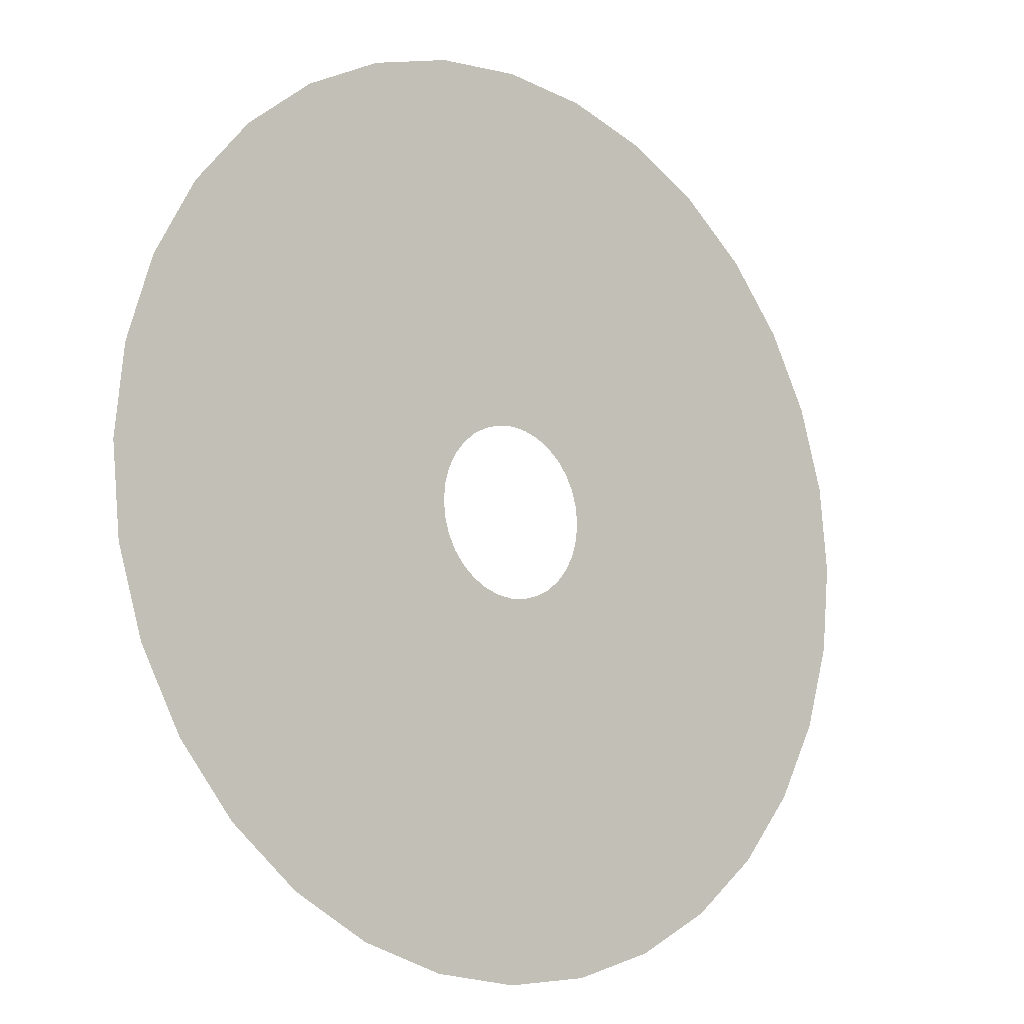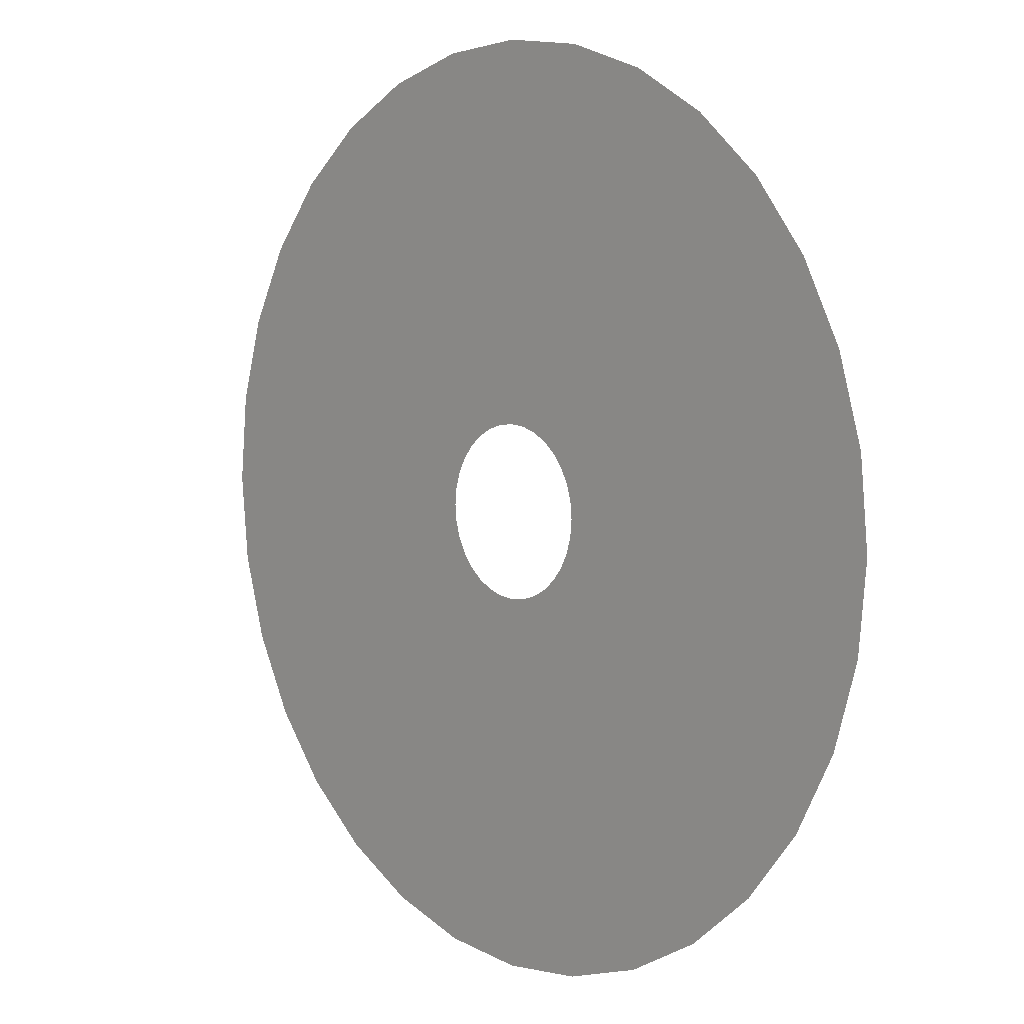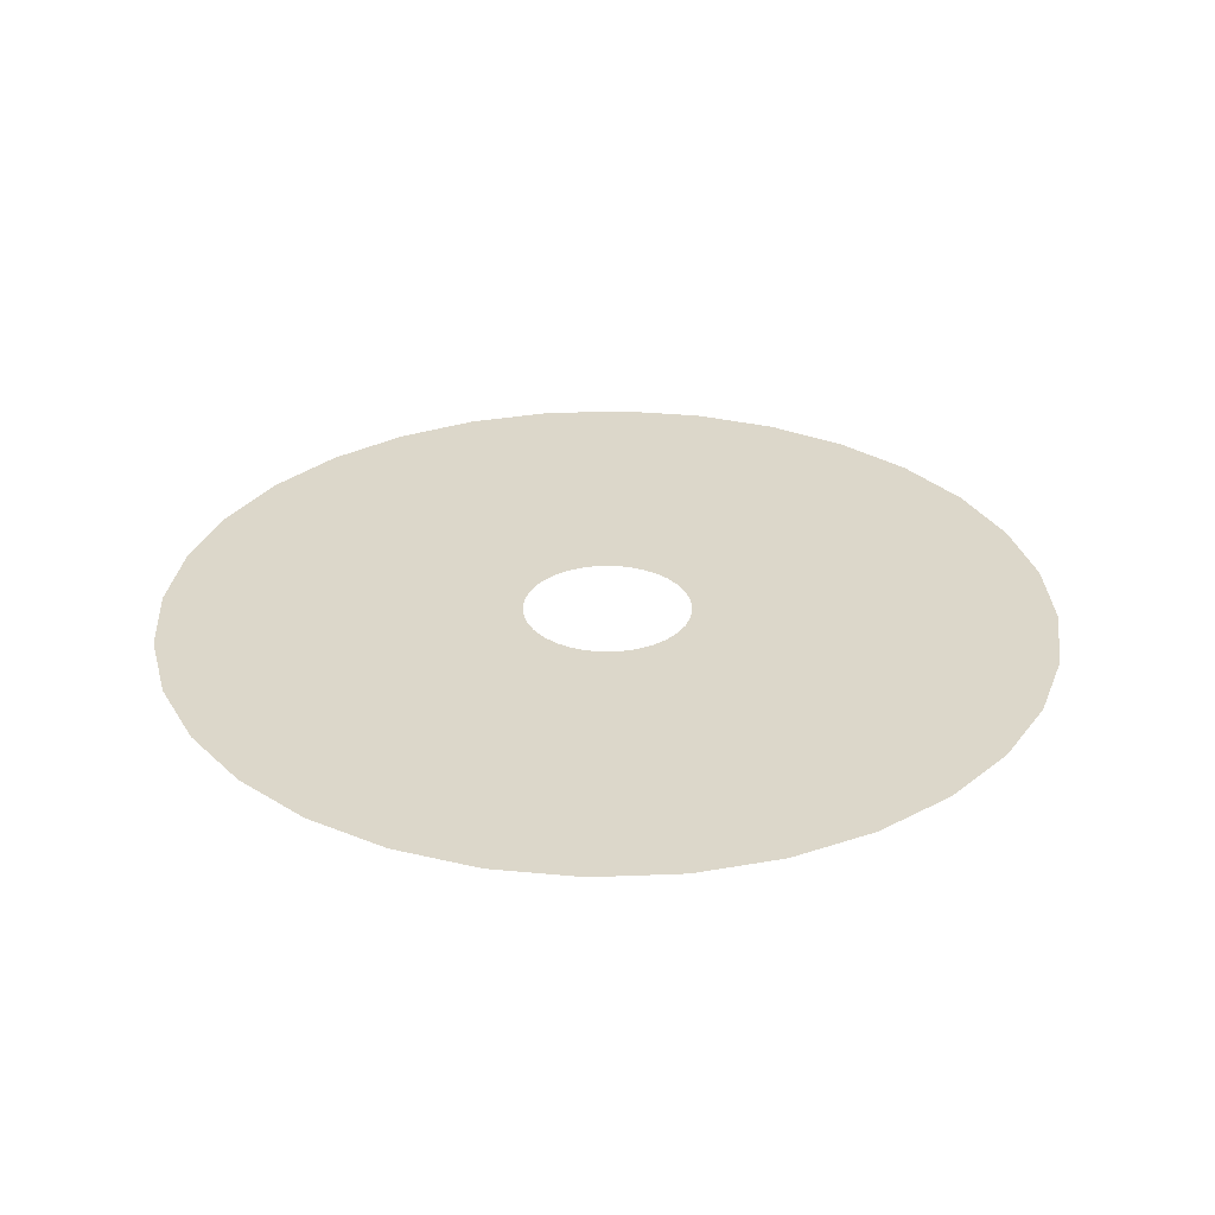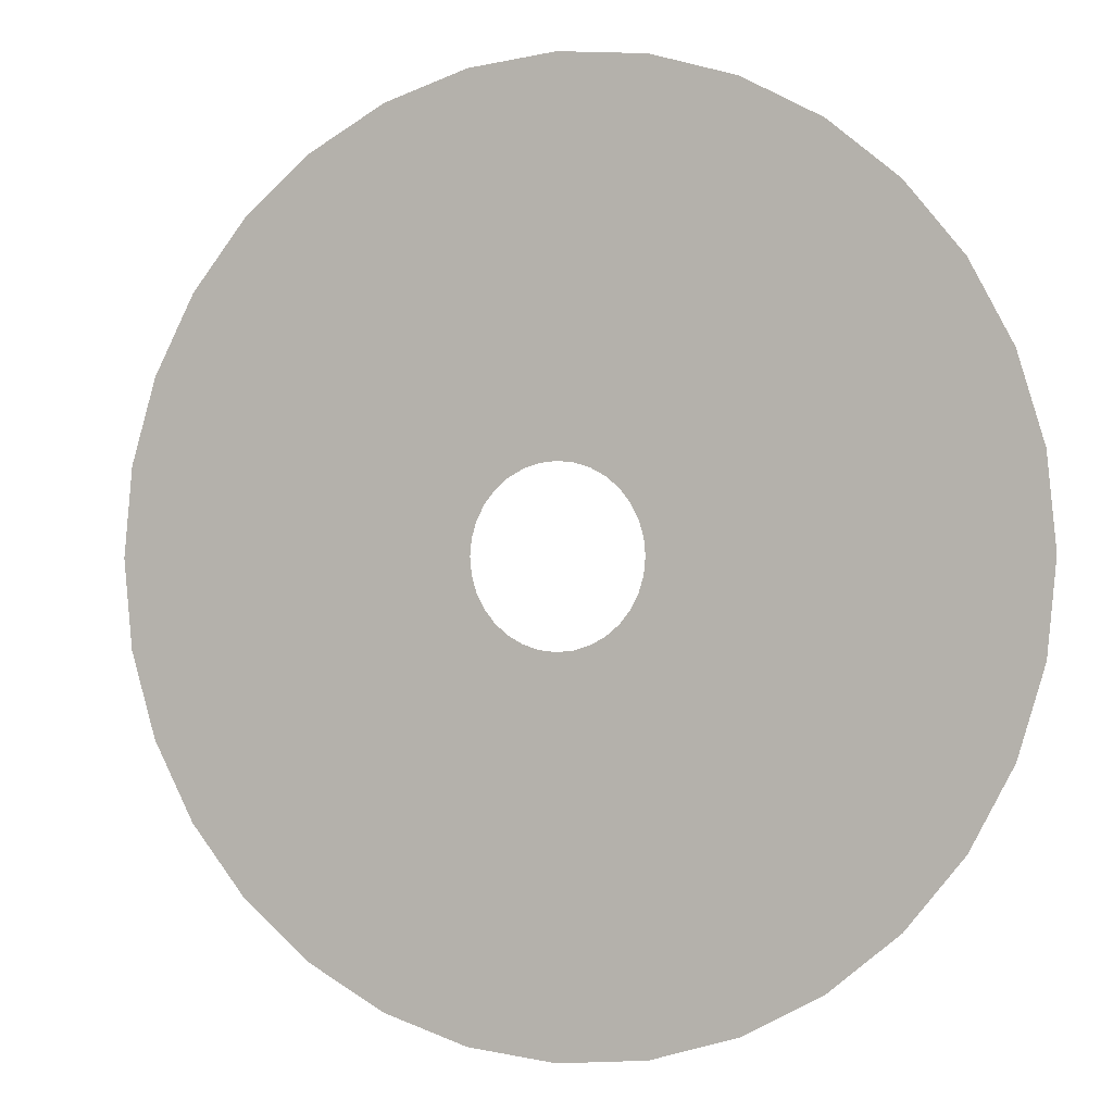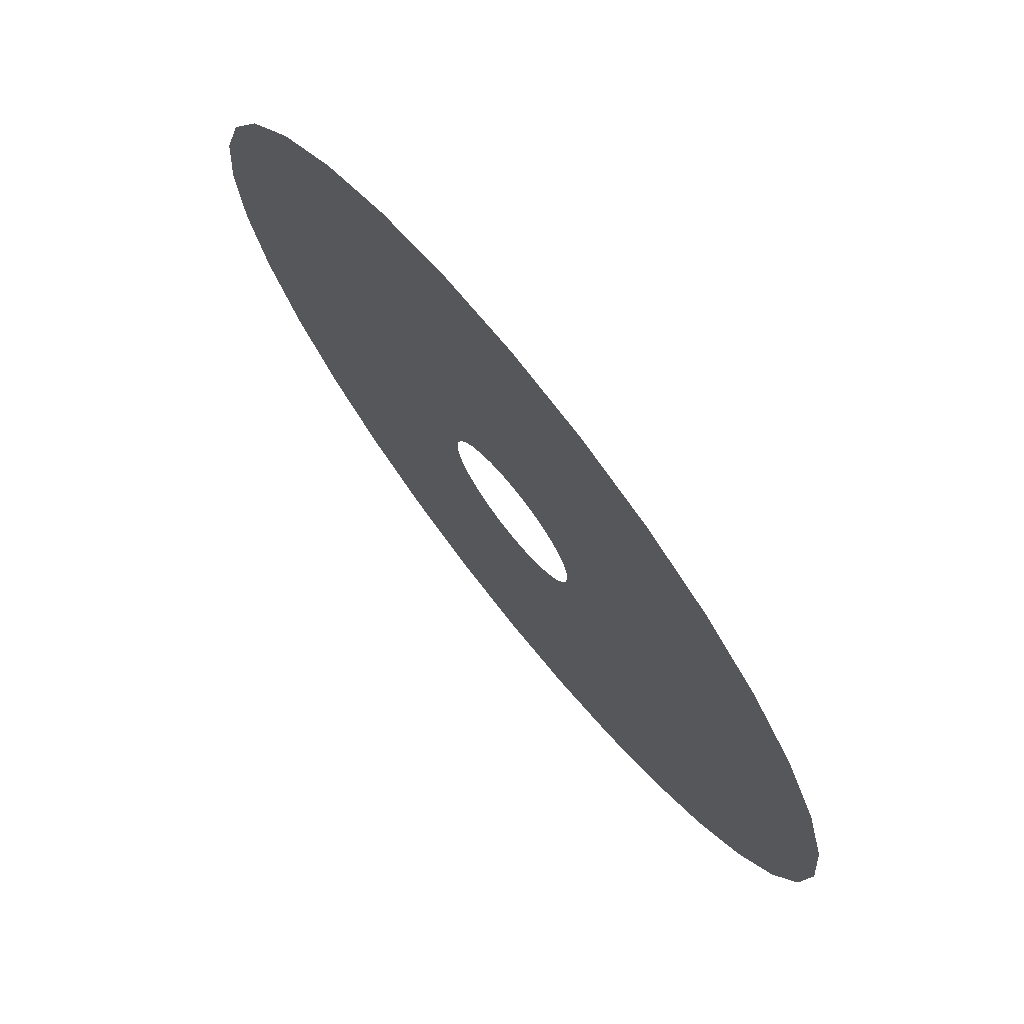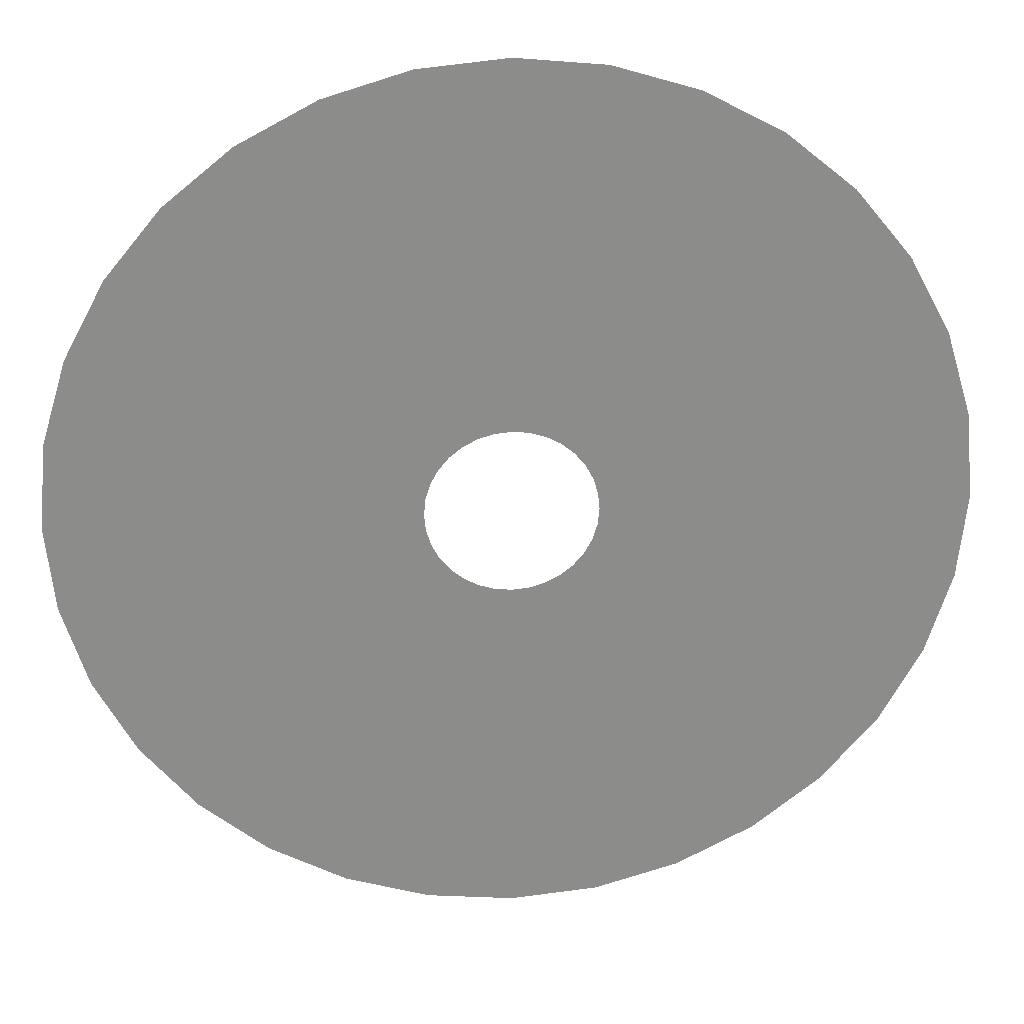
<metadata>
{"format":"obj","ext":"obj","renderer":"f3d","projection":"perspective","resolution":1024,"background":"white","views":[{"elev":-12.3,"azim":-40.9,"up":"+Y"},{"elev":6.4,"azim":-131.2,"up":"+Y"},{"elev":30.5,"azim":-132.7,"up":"+Z"},{"elev":-0.5,"azim":-156.4,"up":"+Y"},{"elev":73.6,"azim":-128.5,"up":"+Y"},{"elev":26.3,"azim":175.4,"up":"+Y"}]}
</metadata>
<code>
g FX_Ring_plane_02
v 0.2961 1.178e-07 -8.147e-15
v 0.09885 1.14e-07 -8.309e-15
v 0.09695 -0.01928 -3.163e-09
v 0.2904 -0.05776 -1.813e-08
v 0.09132 -0.03783 -6.205e-09
v 0.2736 -0.1133 -3.557e-08
v 0.08219 -0.05492 -9.008e-09
v 0.2462 -0.1645 -5.164e-08
v 0.0699 -0.0699 -1.147e-08
v 0.2094 -0.2094 -6.572e-08
v 0.05492 -0.08219 -1.348e-08
v 0.1645 -0.2462 -7.728e-08
v 0.03783 -0.09132 -1.498e-08
v 0.1133 -0.2736 -8.587e-08
v 0.01928 -0.09695 -1.59e-08
v 0.05777 -0.2904 -9.116e-08
v 1.023e-07 -0.09885 -1.621e-08
v 1.095e-07 -0.2961 -9.295e-08
v -0.01928 -0.09695 -1.59e-08
v -0.05777 -0.2904 -9.116e-08
v -0.03783 -0.09132 -1.498e-08
v -0.1133 -0.2736 -8.587e-08
v -0.05492 -0.08219 -1.348e-08
v -0.1645 -0.2462 -7.728e-08
v -0.0699 -0.0699 -1.147e-08
v -0.2094 -0.2094 -6.572e-08
v -0.08219 -0.05492 -9.008e-09
v -0.2462 -0.1645 -5.164e-08
v -0.09132 -0.03783 -6.205e-09
v -0.2736 -0.1133 -3.557e-08
v -0.09695 -0.01928 -3.163e-09
v -0.2904 -0.05777 -1.813e-08
v -0.09885 1.14e-07 -9.227e-15
v -0.2961 1.178e-07 -1.627e-14
v -0.09695 0.01928 3.163e-09
v -0.2904 0.05777 1.813e-08
v -0.09132 0.03783 6.205e-09
v -0.2736 0.1133 3.557e-08
v -0.08219 0.05492 9.008e-09
v -0.2462 0.1645 5.164e-08
v -0.0699 0.0699 1.147e-08
v -0.2094 0.2094 6.572e-08
v -0.05492 0.08219 1.348e-08
v -0.1645 0.2462 7.728e-08
v -0.03783 0.09132 1.498e-08
v -0.1133 0.2736 8.587e-08
v -0.01928 0.09695 1.59e-08
v -0.05777 0.2904 9.116e-08
v 9.677e-08 0.09885 1.621e-08
v 9.303e-08 0.2961 9.295e-08
v 0.01928 0.09695 1.59e-08
v 0.05777 0.2904 9.116e-08
v 0.03783 0.09132 1.498e-08
v 0.1133 0.2736 8.587e-08
v 0.05492 0.08219 1.348e-08
v 0.1645 0.2462 7.728e-08
v 0.0699 0.0699 1.147e-08
v 0.2094 0.2094 6.572e-08
v 0.08219 0.05492 9.008e-09
v 0.2462 0.1645 5.164e-08
v 0.09132 0.03783 6.205e-09
v 0.2736 0.1133 3.557e-08
v 0.09695 0.01928 3.163e-09
v 0.2904 0.05777 1.813e-08
v 0.09885 1.14e-07 -8.309e-15
v 0.2961 1.178e-07 -8.147e-15
v 0.5128 0.102 3.202e-08
v 0.2904 0.05777 1.813e-08
v 0.5228 1.192e-07 -7.778e-15
v 0.483 0.2001 6.281e-08
v 0.2736 0.1133 3.557e-08
v 0.2904 0.05777 1.813e-08
v 0.5128 0.102 3.202e-08
v 0.4347 0.2905 9.119e-08
v 0.2462 0.1645 5.164e-08
v 0.2736 0.1133 3.557e-08
v 0.483 0.2001 6.281e-08
v 0.3697 0.3697 1.161e-07
v 0.2094 0.2094 6.572e-08
v 0.2462 0.1645 5.164e-08
v 0.4347 0.2905 9.119e-08
v 0.2905 0.4347 1.365e-07
v 0.1645 0.2462 7.728e-08
v 0.2094 0.2094 6.572e-08
v 0.3697 0.3697 1.161e-07
v 0.2001 0.483 1.516e-07
v 0.1133 0.2736 8.587e-08
v 0.1645 0.2462 7.728e-08
v 0.2905 0.4347 1.365e-07
v 0.102 0.5128 1.61e-07
v 0.05777 0.2904 9.116e-08
v 0.1133 0.2736 8.587e-08
v 0.2001 0.483 1.516e-07
v 8.83e-08 0.5228 1.641e-07
v 9.303e-08 0.2961 9.295e-08
v 0.05777 0.2904 9.116e-08
v 0.102 0.5128 1.61e-07
v -0.102 0.5128 1.61e-07
v -0.05777 0.2904 9.116e-08
v 9.303e-08 0.2961 9.295e-08
v 8.83e-08 0.5228 1.641e-07
v -0.2001 0.483 1.516e-07
v -0.1133 0.2736 8.587e-08
v -0.05777 0.2904 9.116e-08
v -0.102 0.5128 1.61e-07
v -0.2905 0.4347 1.365e-07
v -0.1645 0.2462 7.728e-08
v -0.1133 0.2736 8.587e-08
v -0.2001 0.483 1.516e-07
v -0.3697 0.3697 1.161e-07
v -0.2094 0.2094 6.572e-08
v -0.1645 0.2462 7.728e-08
v -0.2905 0.4347 1.365e-07
v -0.4347 0.2905 9.119e-08
v -0.2462 0.1645 5.164e-08
v -0.2094 0.2094 6.572e-08
v -0.3697 0.3697 1.161e-07
v -0.483 0.2001 6.281e-08
v -0.2736 0.1133 3.557e-08
v -0.2462 0.1645 5.164e-08
v -0.4347 0.2905 9.119e-08
v -0.5128 0.102 3.202e-08
v -0.2904 0.05777 1.813e-08
v -0.2736 0.1133 3.557e-08
v -0.483 0.2001 6.281e-08
v -0.5228 1.192e-07 -2.213e-14
v -0.2961 1.178e-07 -1.627e-14
v -0.2904 0.05777 1.813e-08
v -0.5128 0.102 3.202e-08
v -0.5128 -0.102 -3.202e-08
v -0.2904 -0.05777 -1.813e-08
v -0.2961 1.178e-07 -1.627e-14
v -0.5228 1.192e-07 -2.213e-14
v -0.483 -0.2001 -6.281e-08
v -0.2736 -0.1133 -3.557e-08
v -0.2904 -0.05777 -1.813e-08
v -0.5128 -0.102 -3.202e-08
v -0.4347 -0.2905 -9.119e-08
v -0.2462 -0.1645 -5.164e-08
v -0.2736 -0.1133 -3.557e-08
v -0.483 -0.2001 -6.281e-08
v -0.3697 -0.3697 -1.161e-07
v -0.2094 -0.2094 -6.572e-08
v -0.2462 -0.1645 -5.164e-08
v -0.4347 -0.2905 -9.119e-08
v -0.2905 -0.4347 -1.365e-07
v -0.1645 -0.2462 -7.728e-08
v -0.2094 -0.2094 -6.572e-08
v -0.3697 -0.3697 -1.161e-07
v -0.2001 -0.483 -1.516e-07
v -0.1133 -0.2736 -8.587e-08
v -0.1645 -0.2462 -7.728e-08
v -0.2905 -0.4347 -1.365e-07
v -0.102 -0.5128 -1.61e-07
v -0.05777 -0.2904 -9.116e-08
v -0.1133 -0.2736 -8.587e-08
v -0.2001 -0.483 -1.516e-07
v 1.174e-07 -0.5228 -1.641e-07
v 1.095e-07 -0.2961 -9.295e-08
v -0.05777 -0.2904 -9.116e-08
v -0.102 -0.5128 -1.61e-07
v 0.102 -0.5128 -1.61e-07
v 0.05777 -0.2904 -9.116e-08
v 1.095e-07 -0.2961 -9.295e-08
v 1.174e-07 -0.5228 -1.641e-07
v 0.2001 -0.483 -1.516e-07
v 0.1133 -0.2736 -8.587e-08
v 0.05777 -0.2904 -9.116e-08
v 0.102 -0.5128 -1.61e-07
v 0.2905 -0.4347 -1.365e-07
v 0.1645 -0.2462 -7.728e-08
v 0.1133 -0.2736 -8.587e-08
v 0.2001 -0.483 -1.516e-07
v 0.3697 -0.3697 -1.161e-07
v 0.2094 -0.2094 -6.572e-08
v 0.1645 -0.2462 -7.728e-08
v 0.2905 -0.4347 -1.365e-07
v 0.4347 -0.2905 -9.119e-08
v 0.2462 -0.1645 -5.164e-08
v 0.2094 -0.2094 -6.572e-08
v 0.3697 -0.3697 -1.161e-07
v 0.483 -0.2001 -6.281e-08
v 0.2736 -0.1133 -3.557e-08
v 0.2462 -0.1645 -5.164e-08
v 0.4347 -0.2905 -9.119e-08
v 0.5128 -0.102 -3.202e-08
v 0.2904 -0.05776 -1.813e-08
v 0.2736 -0.1133 -3.557e-08
v 0.483 -0.2001 -6.281e-08
v 0.5228 1.192e-07 -7.778e-15
v 0.2904 -0.05776 -1.813e-08
v 0.5128 -0.102 -3.202e-08
g FX_Ring_plane_02_0
f 3 2 1
f 4 3 1
f 5 3 4
f 6 5 4
f 7 5 6
f 8 7 6
f 9 7 8
f 10 9 8
f 11 9 10
f 12 11 10
f 13 11 12
f 14 13 12
f 15 13 14
f 16 15 14
f 17 15 16
f 18 17 16
f 19 17 18
f 20 19 18
f 21 19 20
f 22 21 20
f 23 21 22
f 24 23 22
f 25 23 24
f 26 25 24
f 27 25 26
f 28 27 26
f 29 27 28
f 30 29 28
f 31 29 30
f 32 31 30
f 33 31 32
f 34 33 32
f 35 33 34
f 36 35 34
f 37 35 36
f 38 37 36
f 39 37 38
f 40 39 38
f 41 39 40
f 42 41 40
f 43 41 42
f 44 43 42
f 45 43 44
f 46 45 44
f 47 45 46
f 48 47 46
f 49 47 48
f 50 49 48
f 51 49 50
f 52 51 50
f 53 51 52
f 54 53 52
f 55 53 54
f 56 55 54
f 57 55 56
f 58 57 56
f 59 57 58
f 60 59 58
f 61 59 60
f 62 61 60
f 63 61 62
f 64 63 62
f 65 63 64
f 66 65 64
f 66 68 67
f 69 66 67
f 72 71 70
f 73 72 70
f 76 75 74
f 77 76 74
f 80 79 78
f 81 80 78
f 84 83 82
f 85 84 82
f 88 87 86
f 89 88 86
f 92 91 90
f 93 92 90
f 96 95 94
f 97 96 94
f 100 99 98
f 101 100 98
f 104 103 102
f 105 104 102
f 108 107 106
f 109 108 106
f 112 111 110
f 113 112 110
f 116 115 114
f 117 116 114
f 120 119 118
f 121 120 118
f 124 123 122
f 125 124 122
f 128 127 126
f 129 128 126
f 132 131 130
f 133 132 130
f 136 135 134
f 137 136 134
f 140 139 138
f 141 140 138
f 144 143 142
f 145 144 142
f 148 147 146
f 149 148 146
f 152 151 150
f 153 152 150
f 156 155 154
f 157 156 154
f 160 159 158
f 161 160 158
f 164 163 162
f 165 164 162
f 168 167 166
f 169 168 166
f 172 171 170
f 173 172 170
f 176 175 174
f 177 176 174
f 180 179 178
f 181 180 178
f 184 183 182
f 185 184 182
f 188 187 186
f 189 188 186
f 192 191 190
f 191 1 190

</code>
